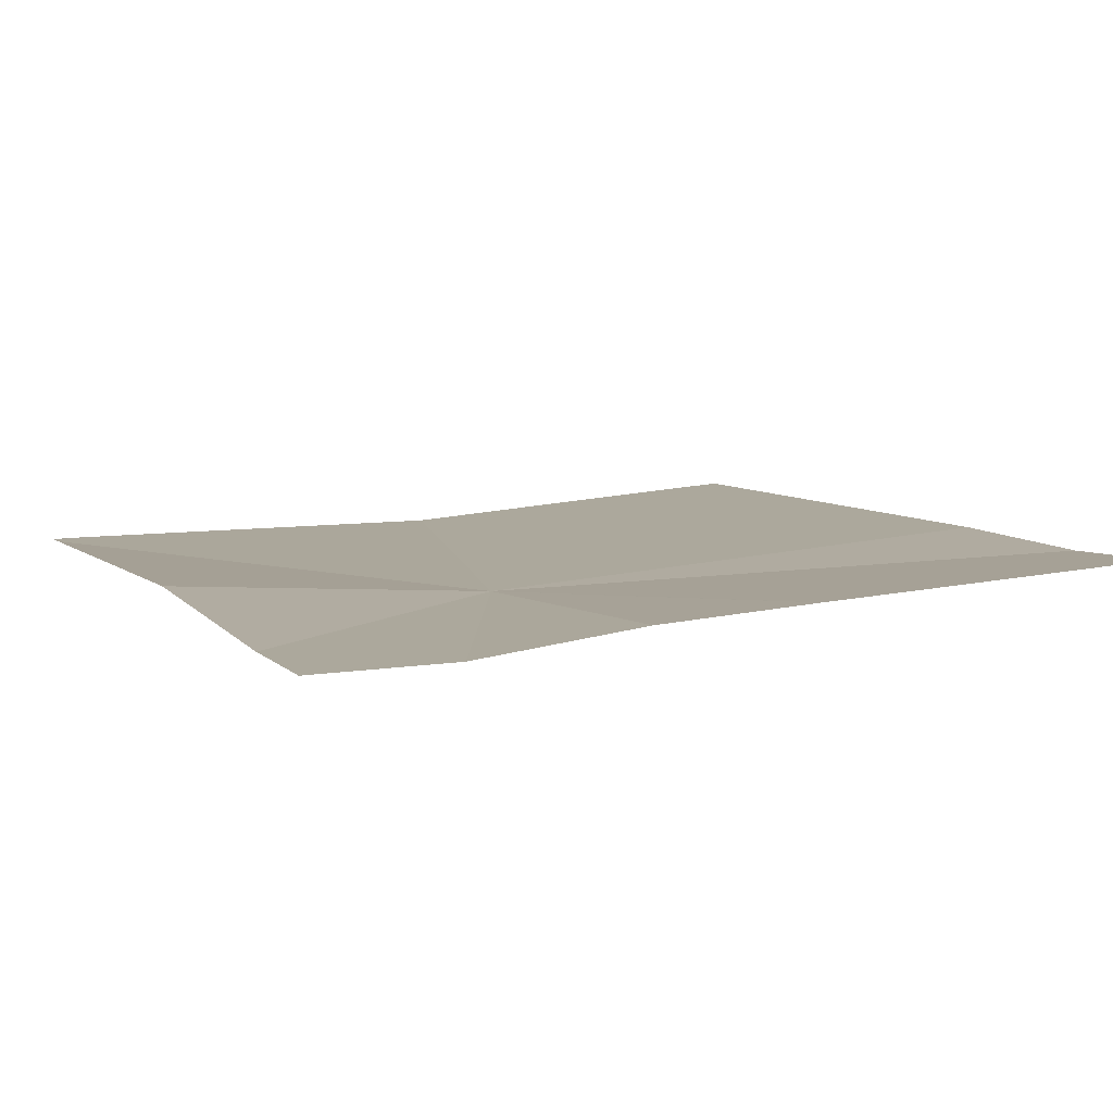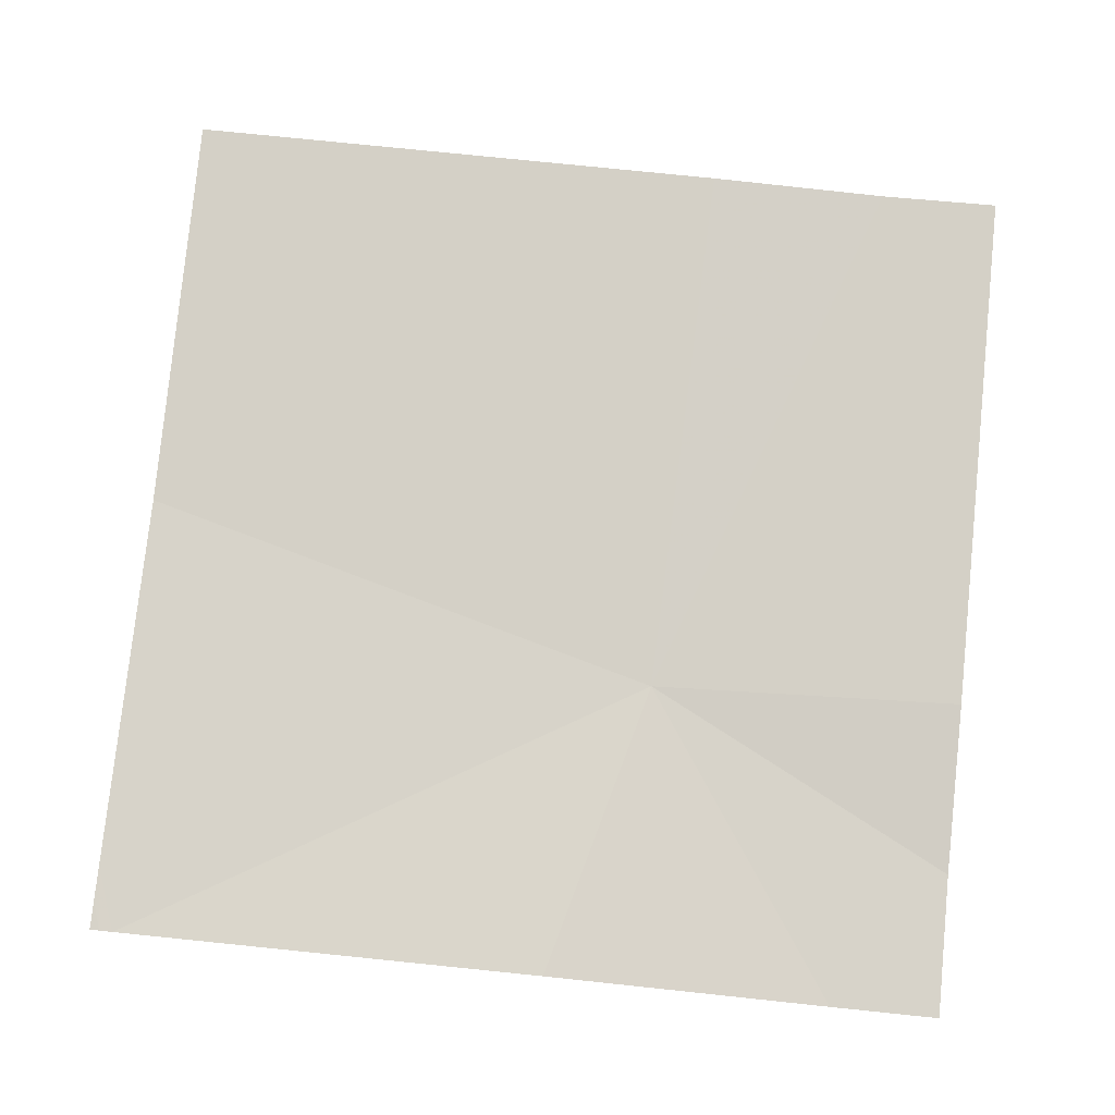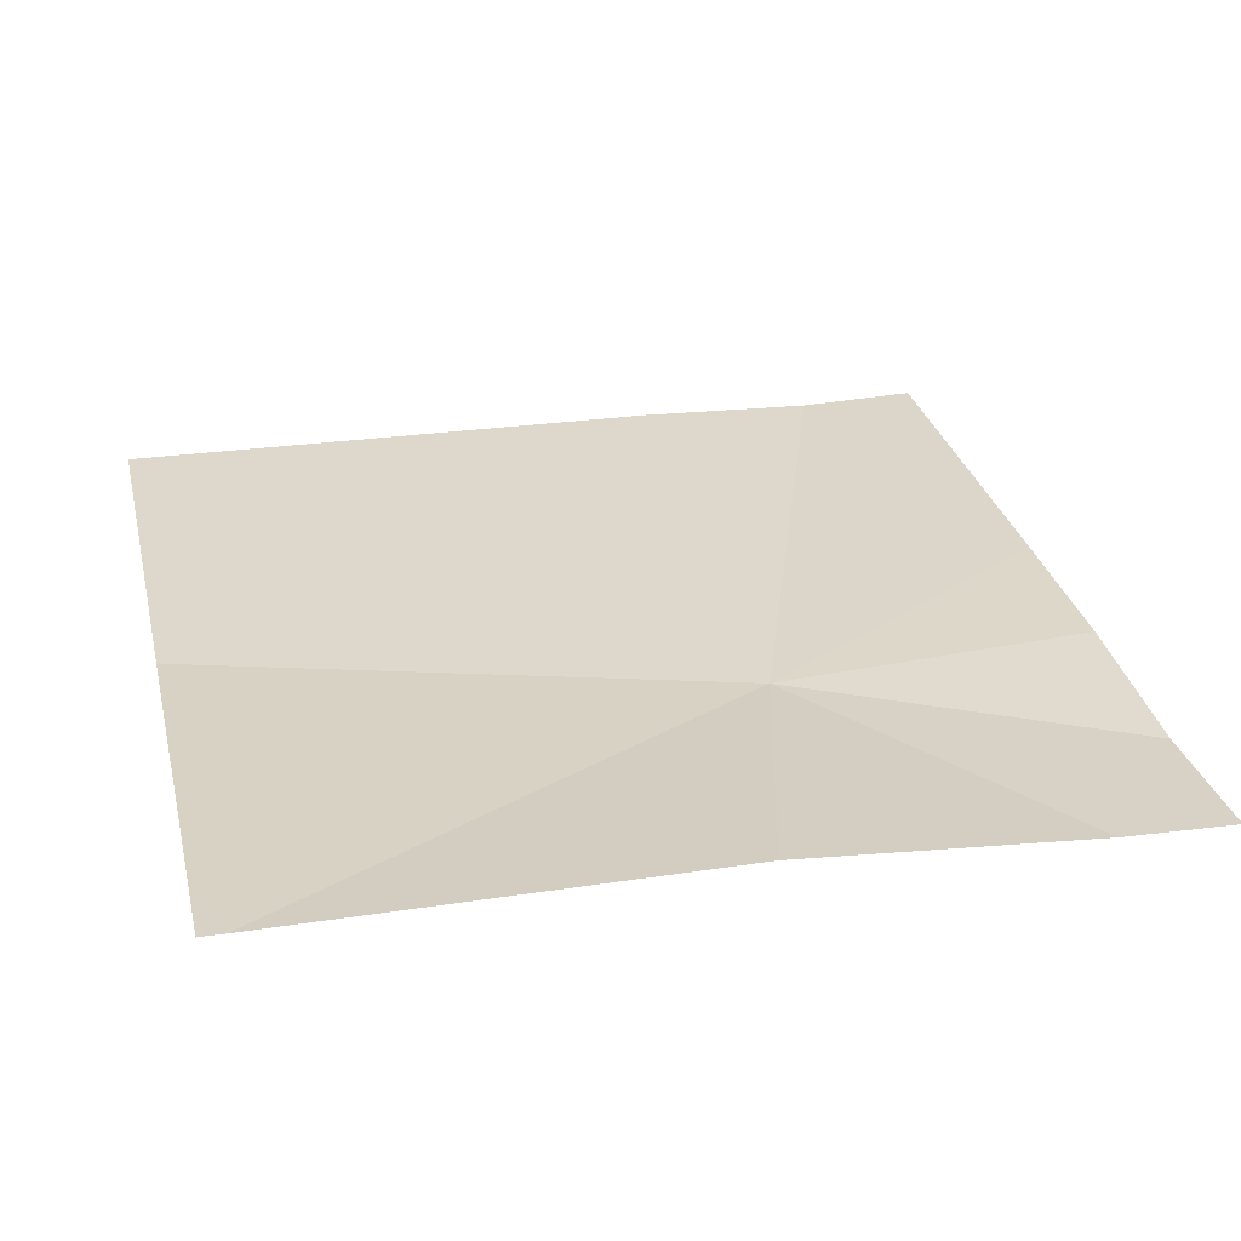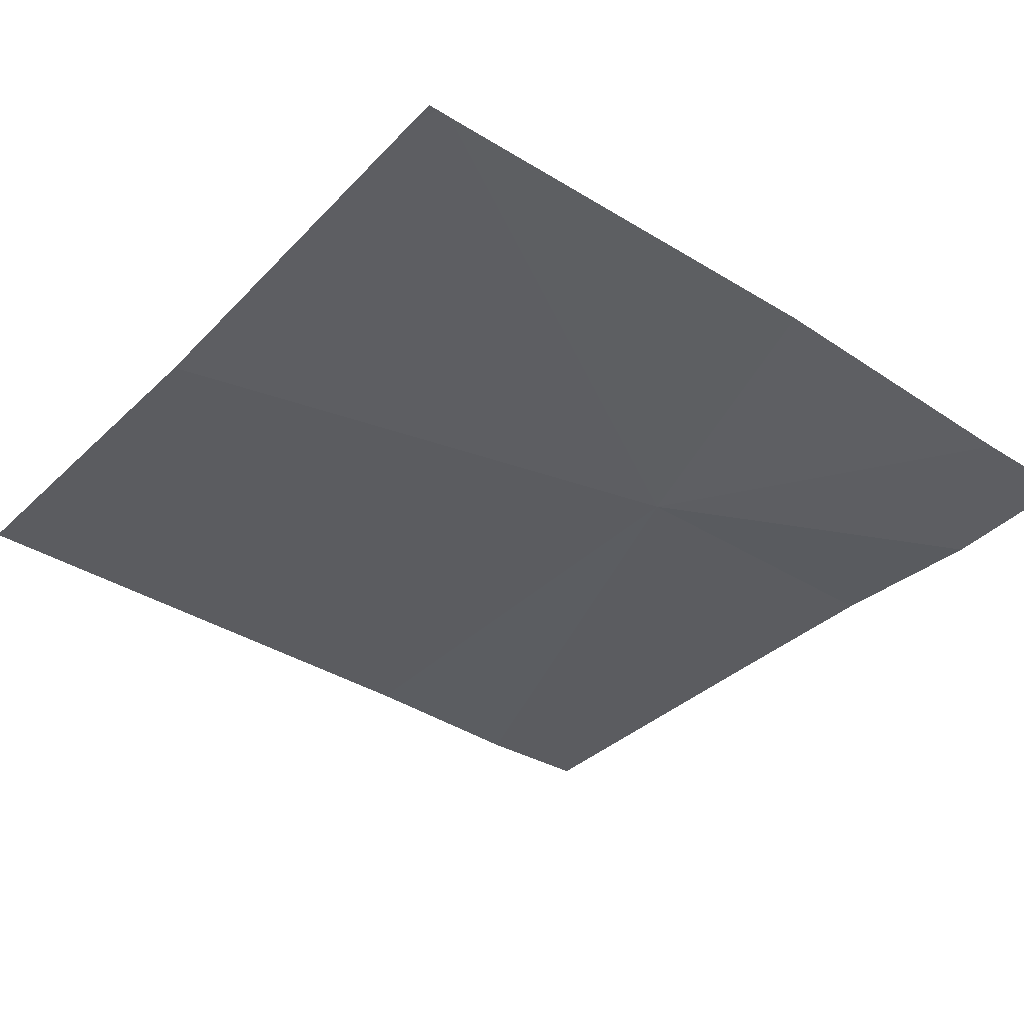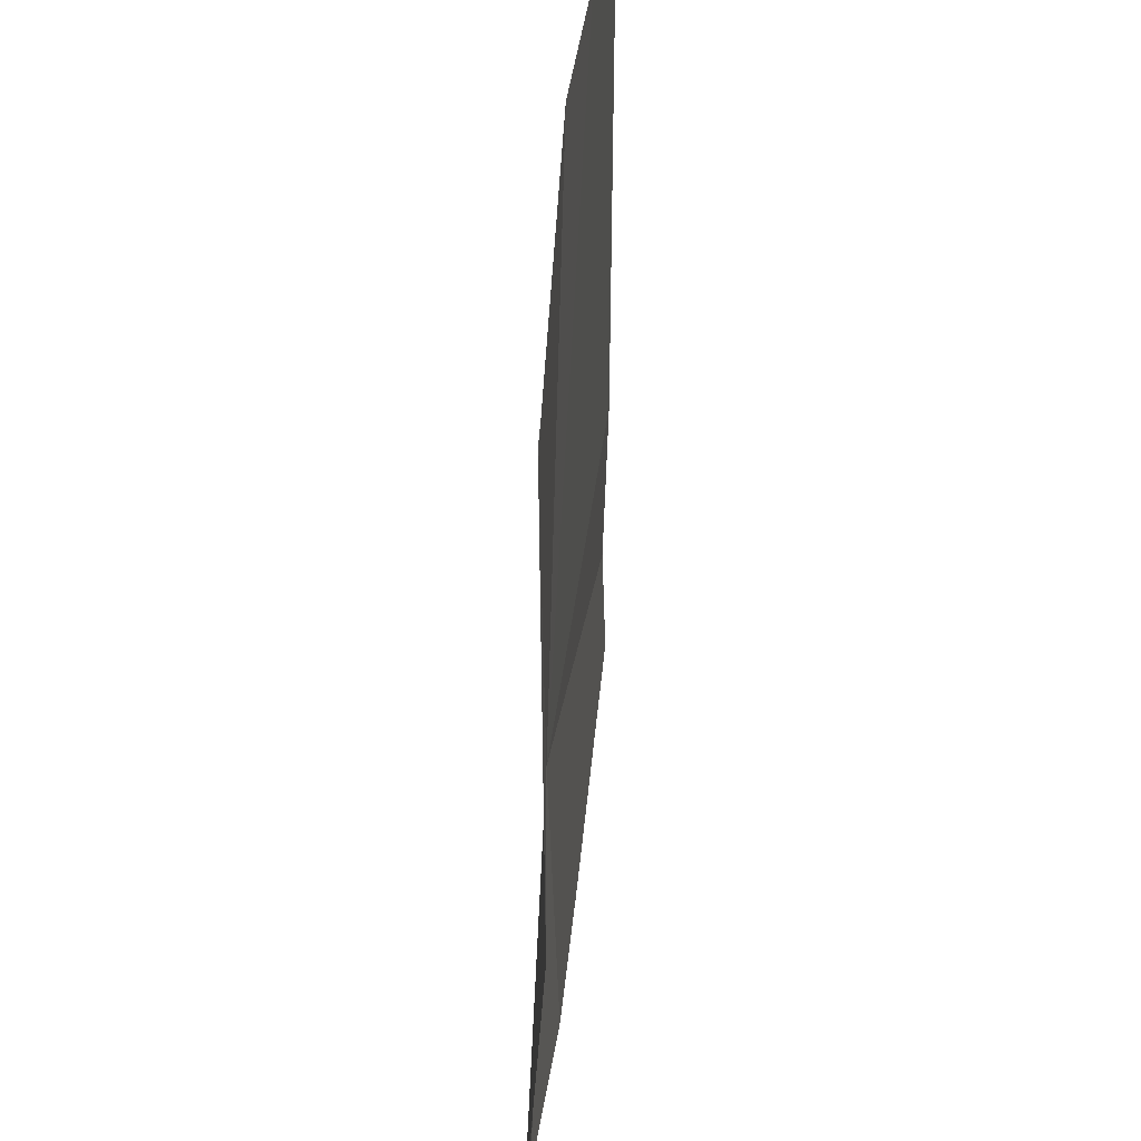
<metadata>
{"format":"obj","ext":"obj","renderer":"f3d","projection":"perspective","resolution":1024,"background":"white","views":[{"elev":7.0,"azim":-25.3,"up":"+Z"},{"elev":76.4,"azim":-84.2,"up":"+Z"},{"elev":27.1,"azim":-103.1,"up":"+Z"},{"elev":-38.2,"azim":-127.9,"up":"+Z"},{"elev":37.6,"azim":-88.0,"up":"+Y"}]}
</metadata>
<code>
v -66.26 262.8 483.2
v -65.64 262.8 483.3
v -65.64 262.6 483.2
v -65.87 263.4 483.2
v -65.64 263.4 483.3
v -66.56 263.4 483.2
v -66.05 262.5 483.2
v -66.24 262.5 483.2
v -66.44 262.5 483.2
v -66.6 263.4 483.2
v -66.6 263.4 483.2
v -66.6 262.9 483.2
v -66.6 262.6 483.2
v -66.1 263.4 483.2
v -66.52 263.4 483.2
v -65.64 262.5 483.3
v -66.06 262.5 483.2
v -66.6 262.5 483.2
v -66.59 263.4 483.2
v -65.69 263.4 483.3
v -66.6 263.4 483.2
f 11 10 15
f 16 3 7
f 6 11 15
f 7 1 17
f 15 10 14
f 4 2 20
f 10 1 14
f 4 1 2
f 8 1 9
f 12 1 10
f 3 1 7
f 13 1 12
f 9 13 18
f 9 1 13
f 2 1 3
f 17 1 8
f 14 1 4
f 19 11 6
f 20 2 5
f 21 11 19

</code>
